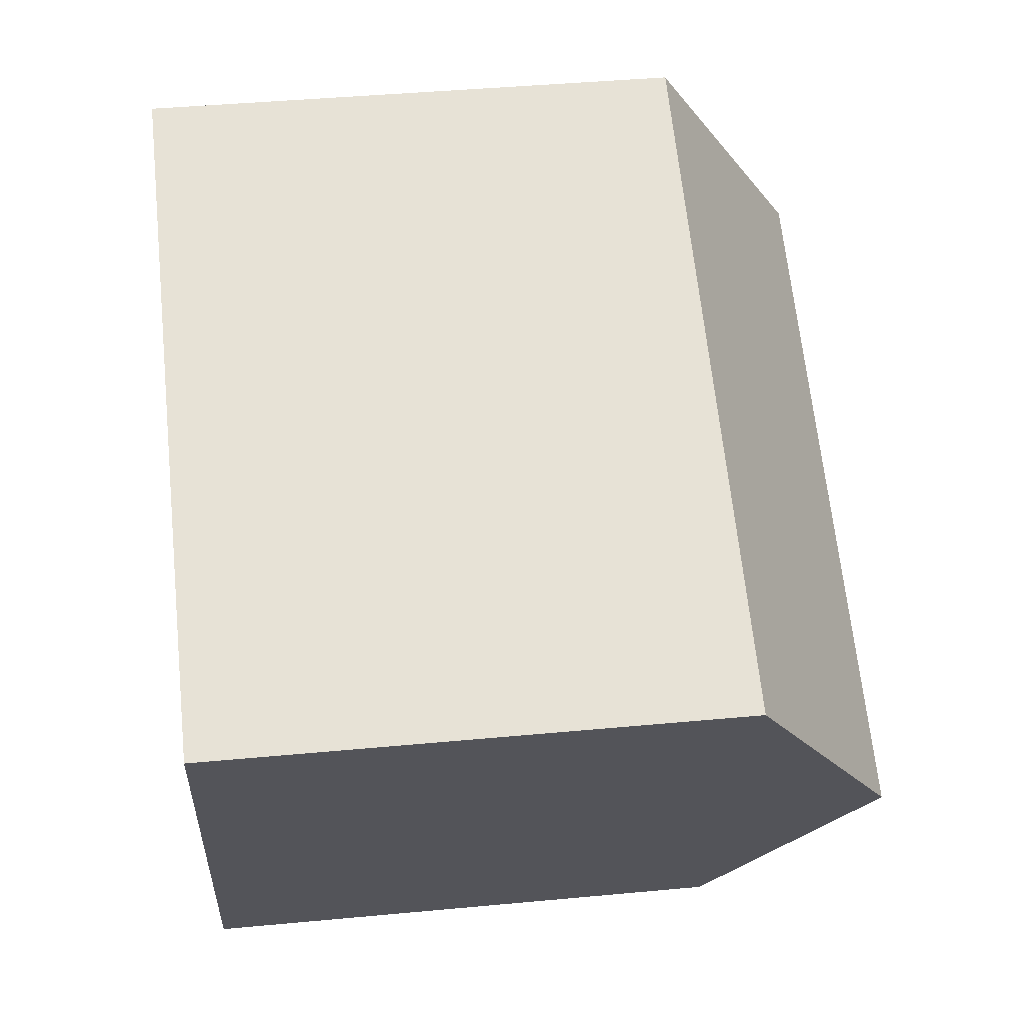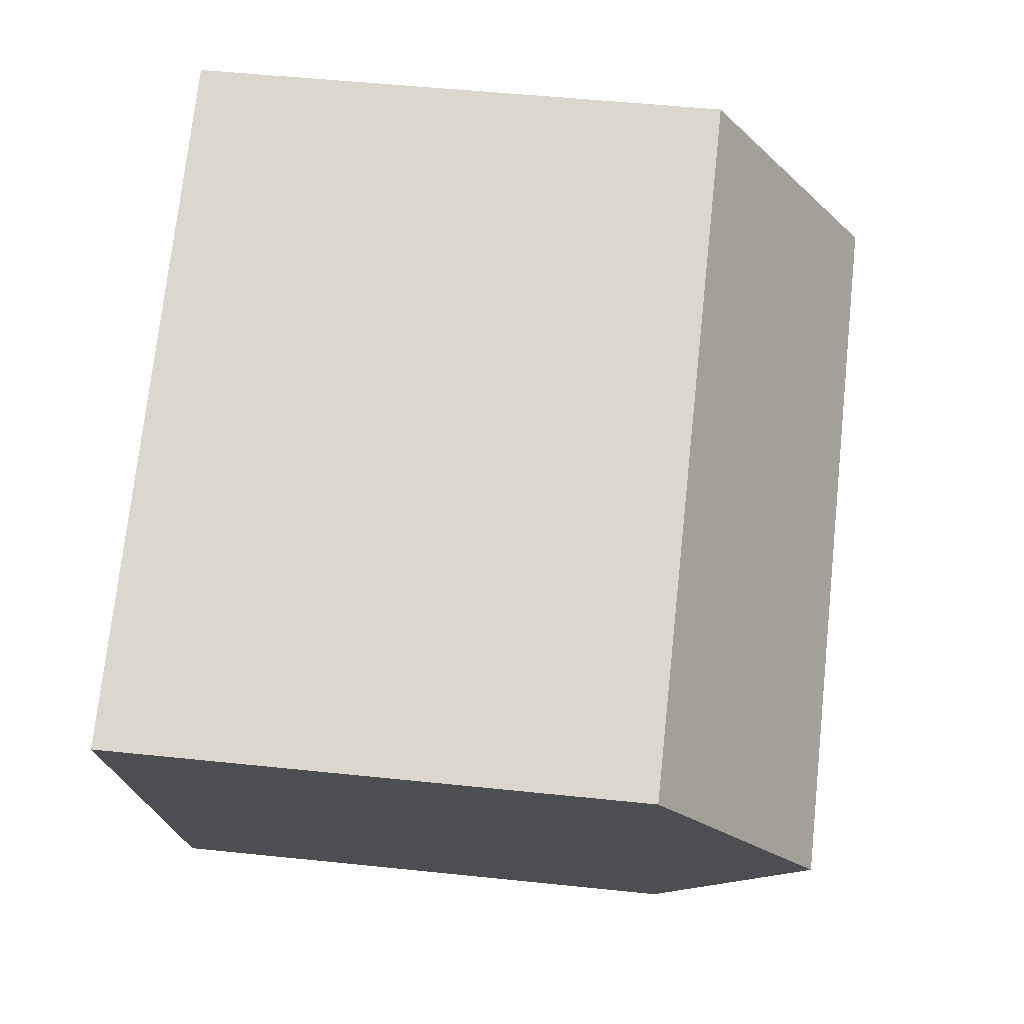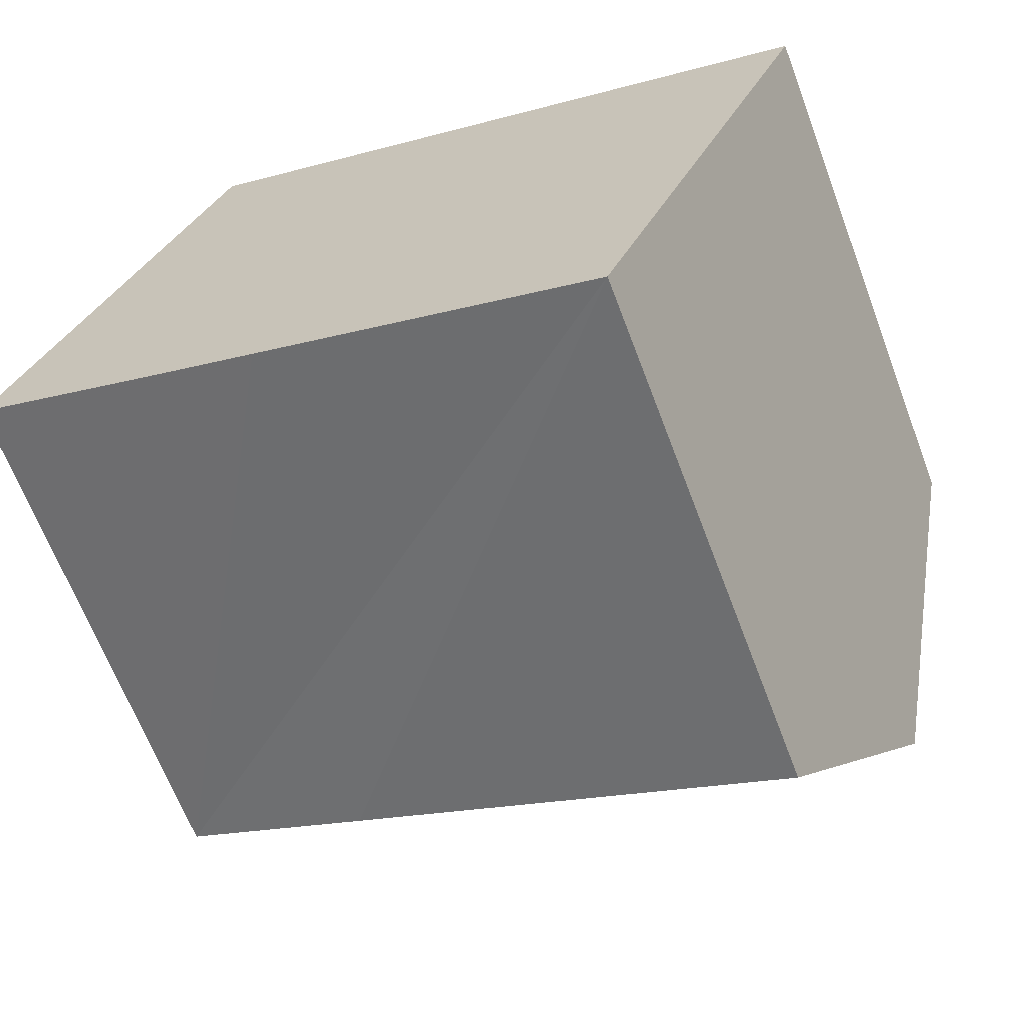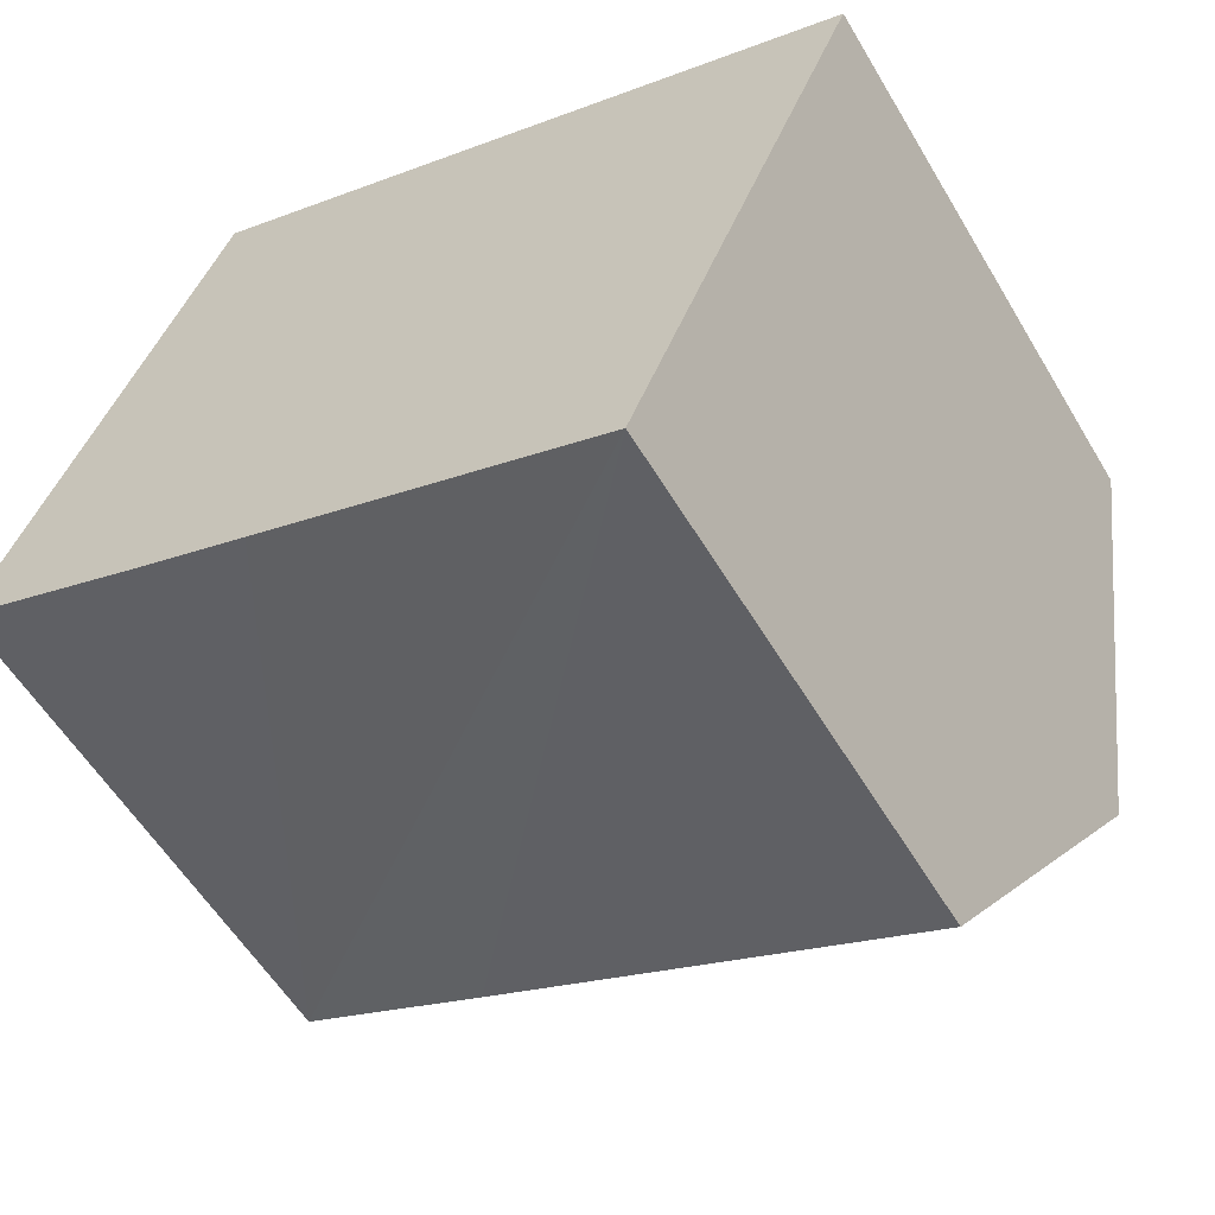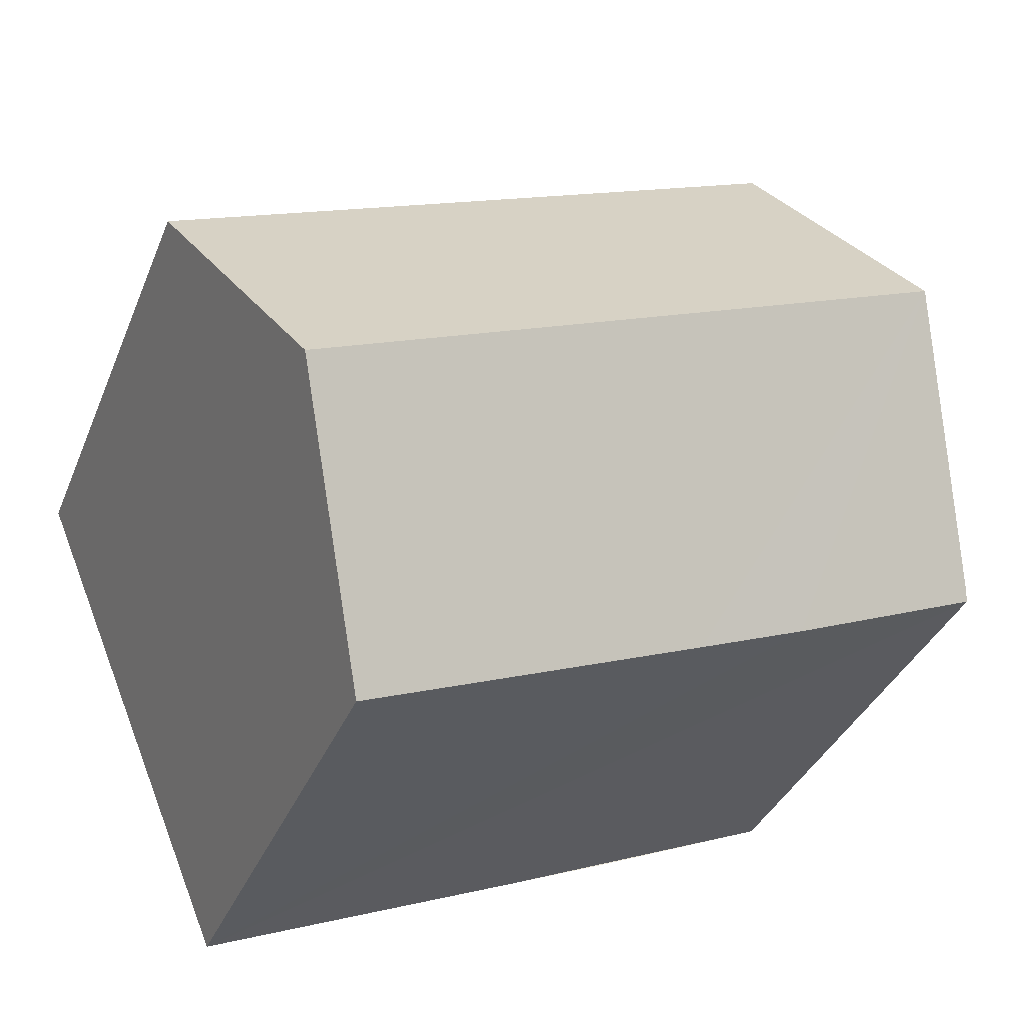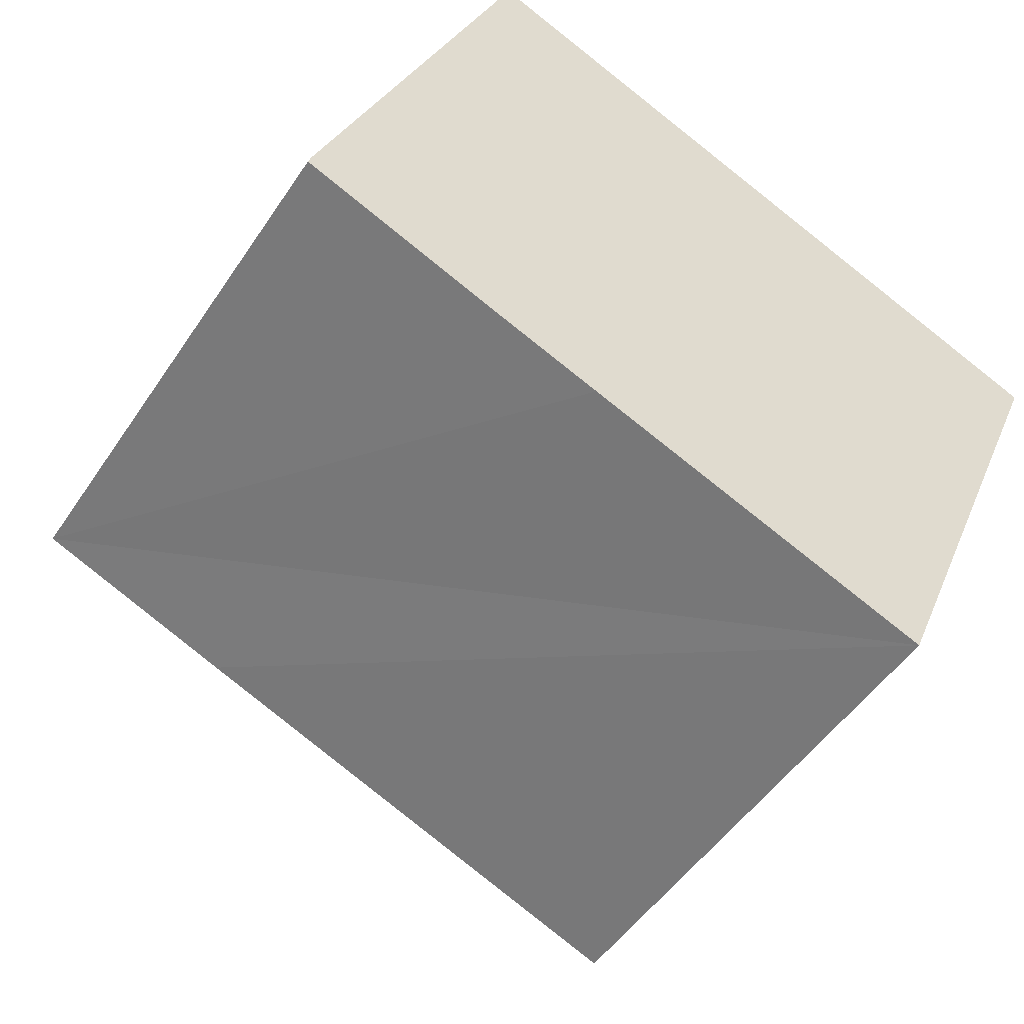
<metadata>
{"format":"obj","ext":"obj","renderer":"f3d","projection":"perspective","resolution":1024,"background":"white","views":[{"elev":42.4,"azim":83.6,"up":"+Z"},{"elev":50.1,"azim":96.6,"up":"+Z"},{"elev":-65.6,"azim":20.7,"up":"+Z"},{"elev":-56.9,"azim":30.5,"up":"+Z"},{"elev":-35.8,"azim":159.7,"up":"+Z"},{"elev":-49.5,"azim":-32.3,"up":"+Z"}]}
</metadata>
<code>
v  21.04 13.2 5.797
v  5.167 12.95 12.74
v  21.2 12.95 6.195
v  4.987 13.22 12.29
v  18.55 16.85 -0.127
v  2.58 16.85 6.386
v  7.469 12.94 -3.031
v  15.93 13.01 -6.36
v  4.764 12.92 -1.961
v  0 12.93 7.919e-16
v  0.073 13.07 0.233
v  0.073 -1.427e-17 0.233
v  0 0 0
v  2.58 -3.91e-16 6.386
v  4.987 -7.528e-16 12.29
v  5.167 -7.799e-16 12.74
v  21.2 -3.793e-16 6.195
v  21.04 -3.55e-16 5.797
v  15.93 3.894e-16 -6.36
v  18.55 7.777e-18 -0.127
v  7.469 1.856e-16 -3.031
v  4.764 1.201e-16 -1.961
g defaultobject
f 1 2 3
f 2 1 4
f 4 1 5
f 4 5 6
f 7 5 8
f 5 7 6
f 6 7 9
f 6 9 10
f 6 10 11
f 10 12 11
f 12 10 13
f 12 6 11
f 6 12 4
f 4 12 2
f 2 12 14
f 2 14 15
f 2 15 16
f 16 3 2
f 3 16 17
f 1 8 5
f 8 1 3
f 8 3 17
f 8 17 18
f 8 18 19
f 19 18 20
f 19 7 8
f 7 19 9
f 9 19 10
f 10 19 21
f 10 21 13
f 13 21 22
f 15 17 16
f 17 15 14
f 17 14 18
f 18 14 12
f 18 12 20
f 20 12 13
f 20 13 19
f 19 13 22
f 19 22 21

</code>
